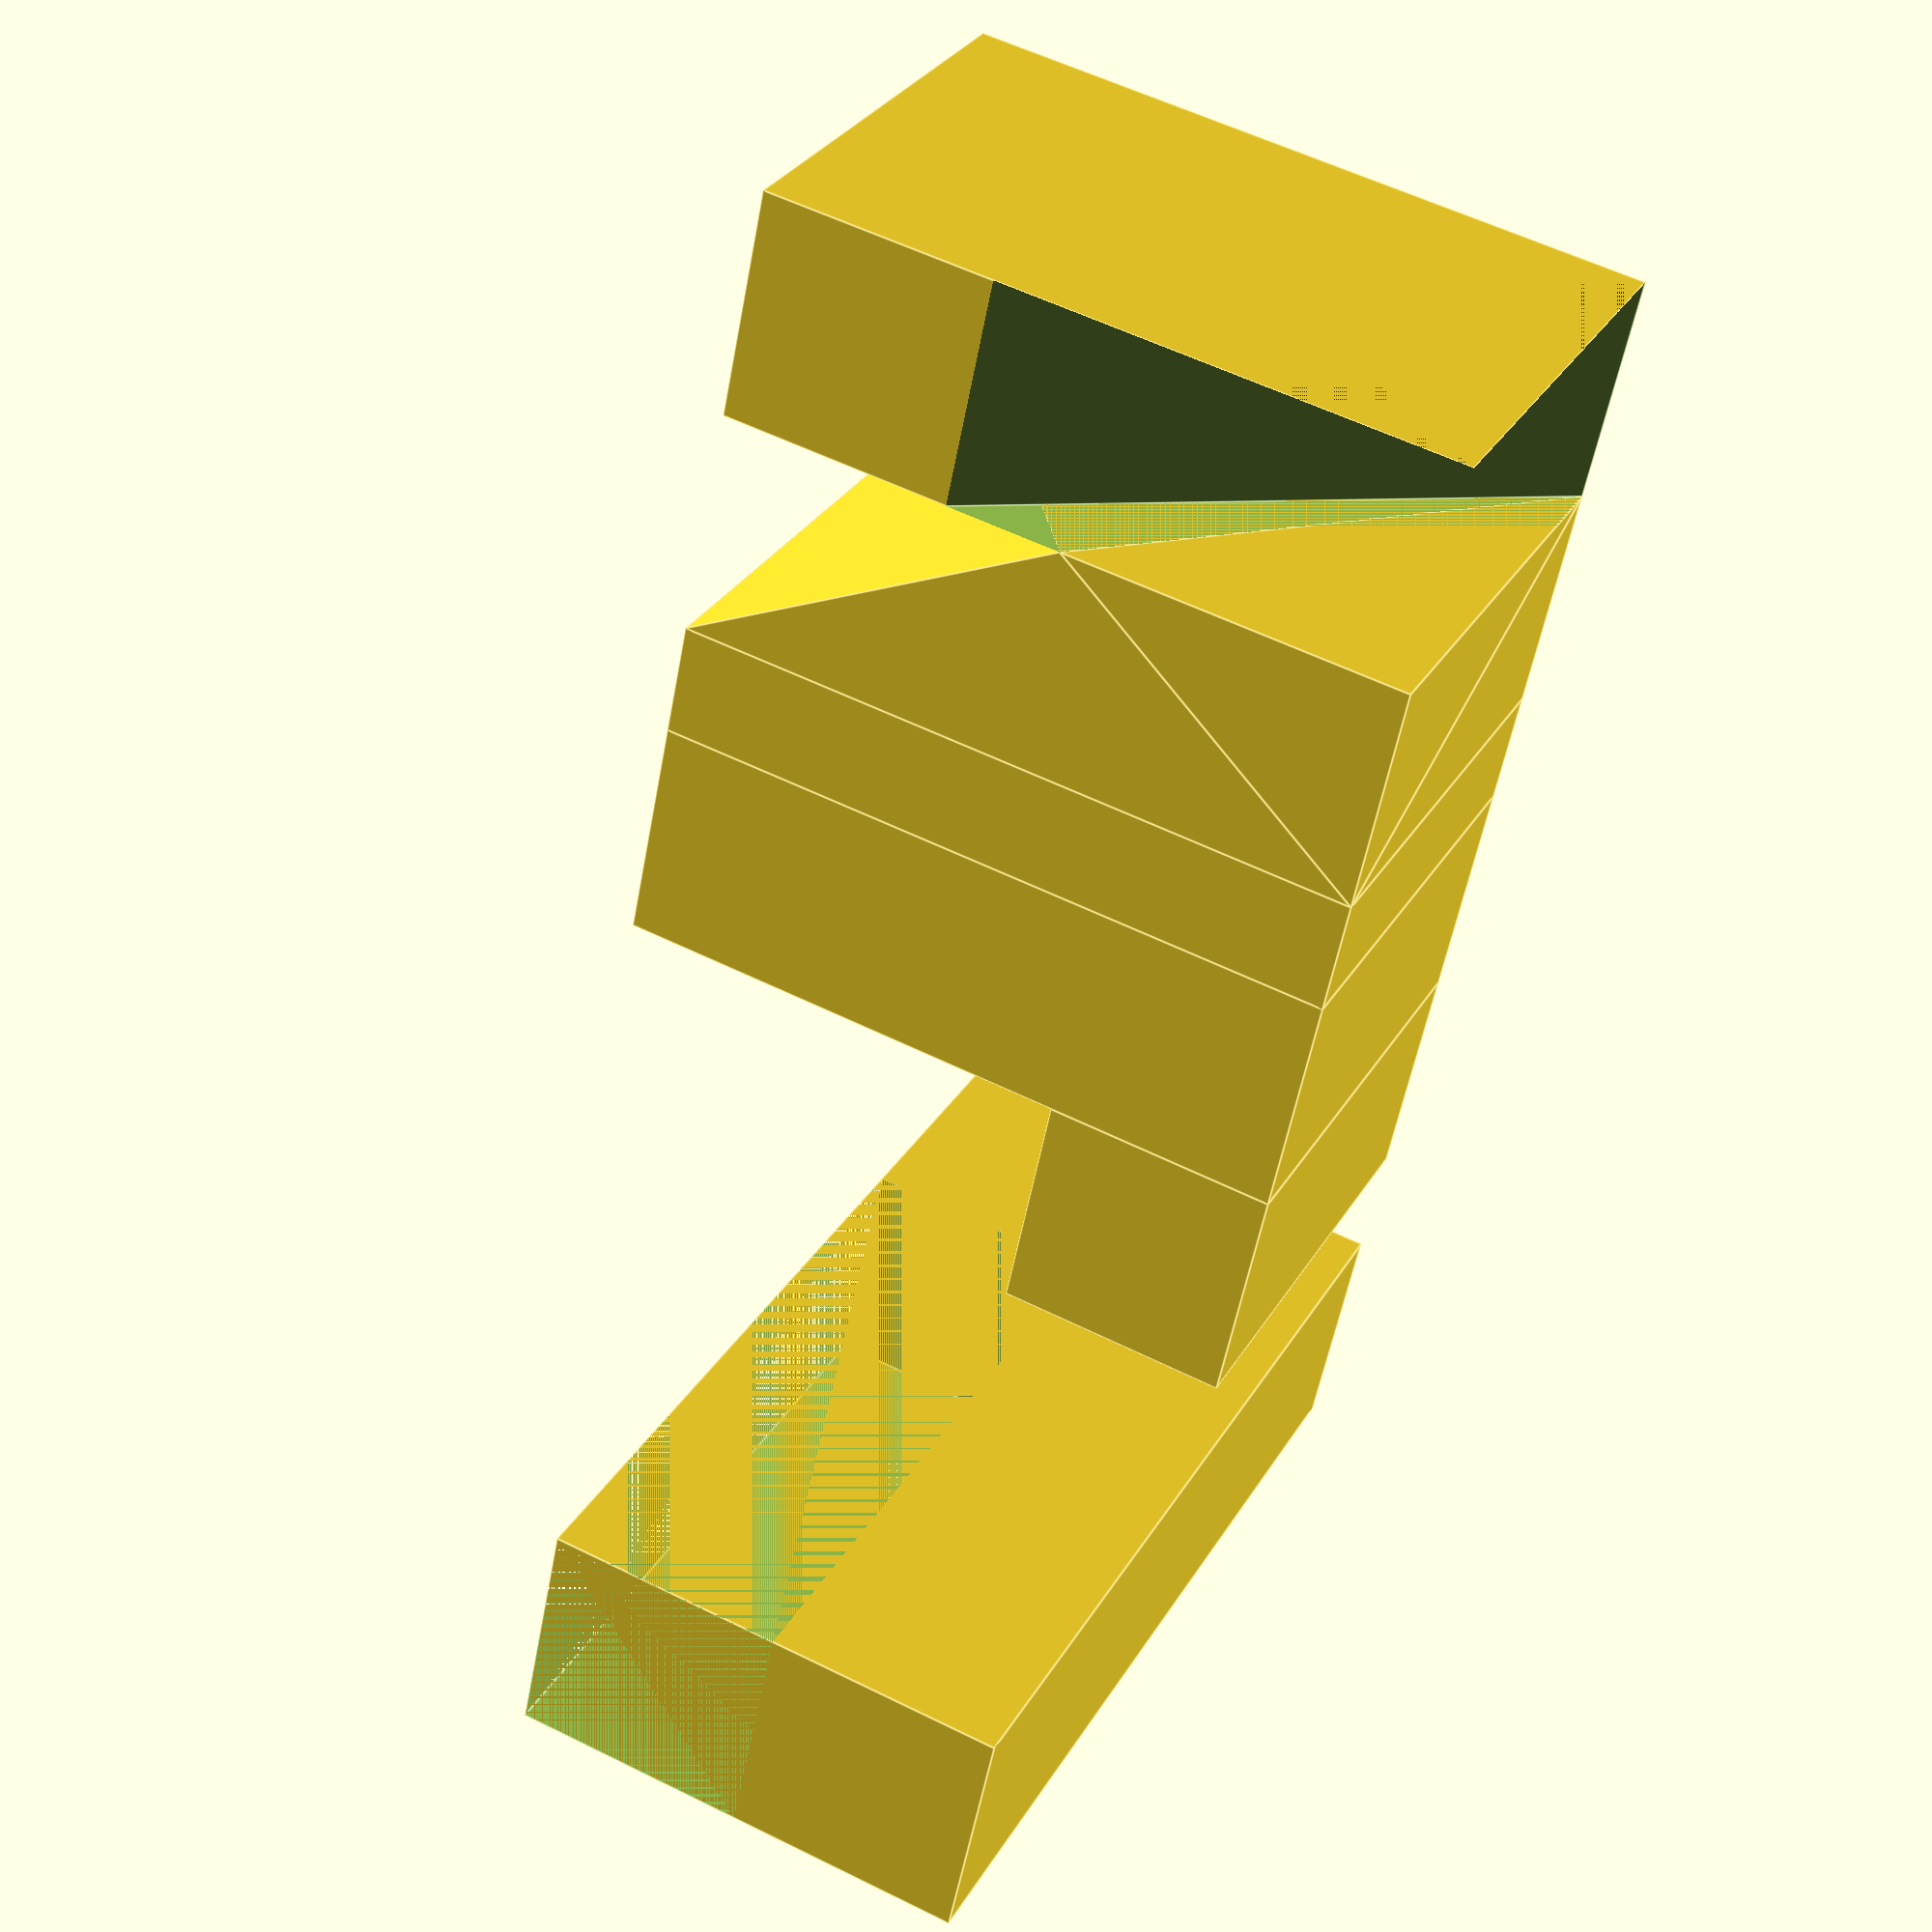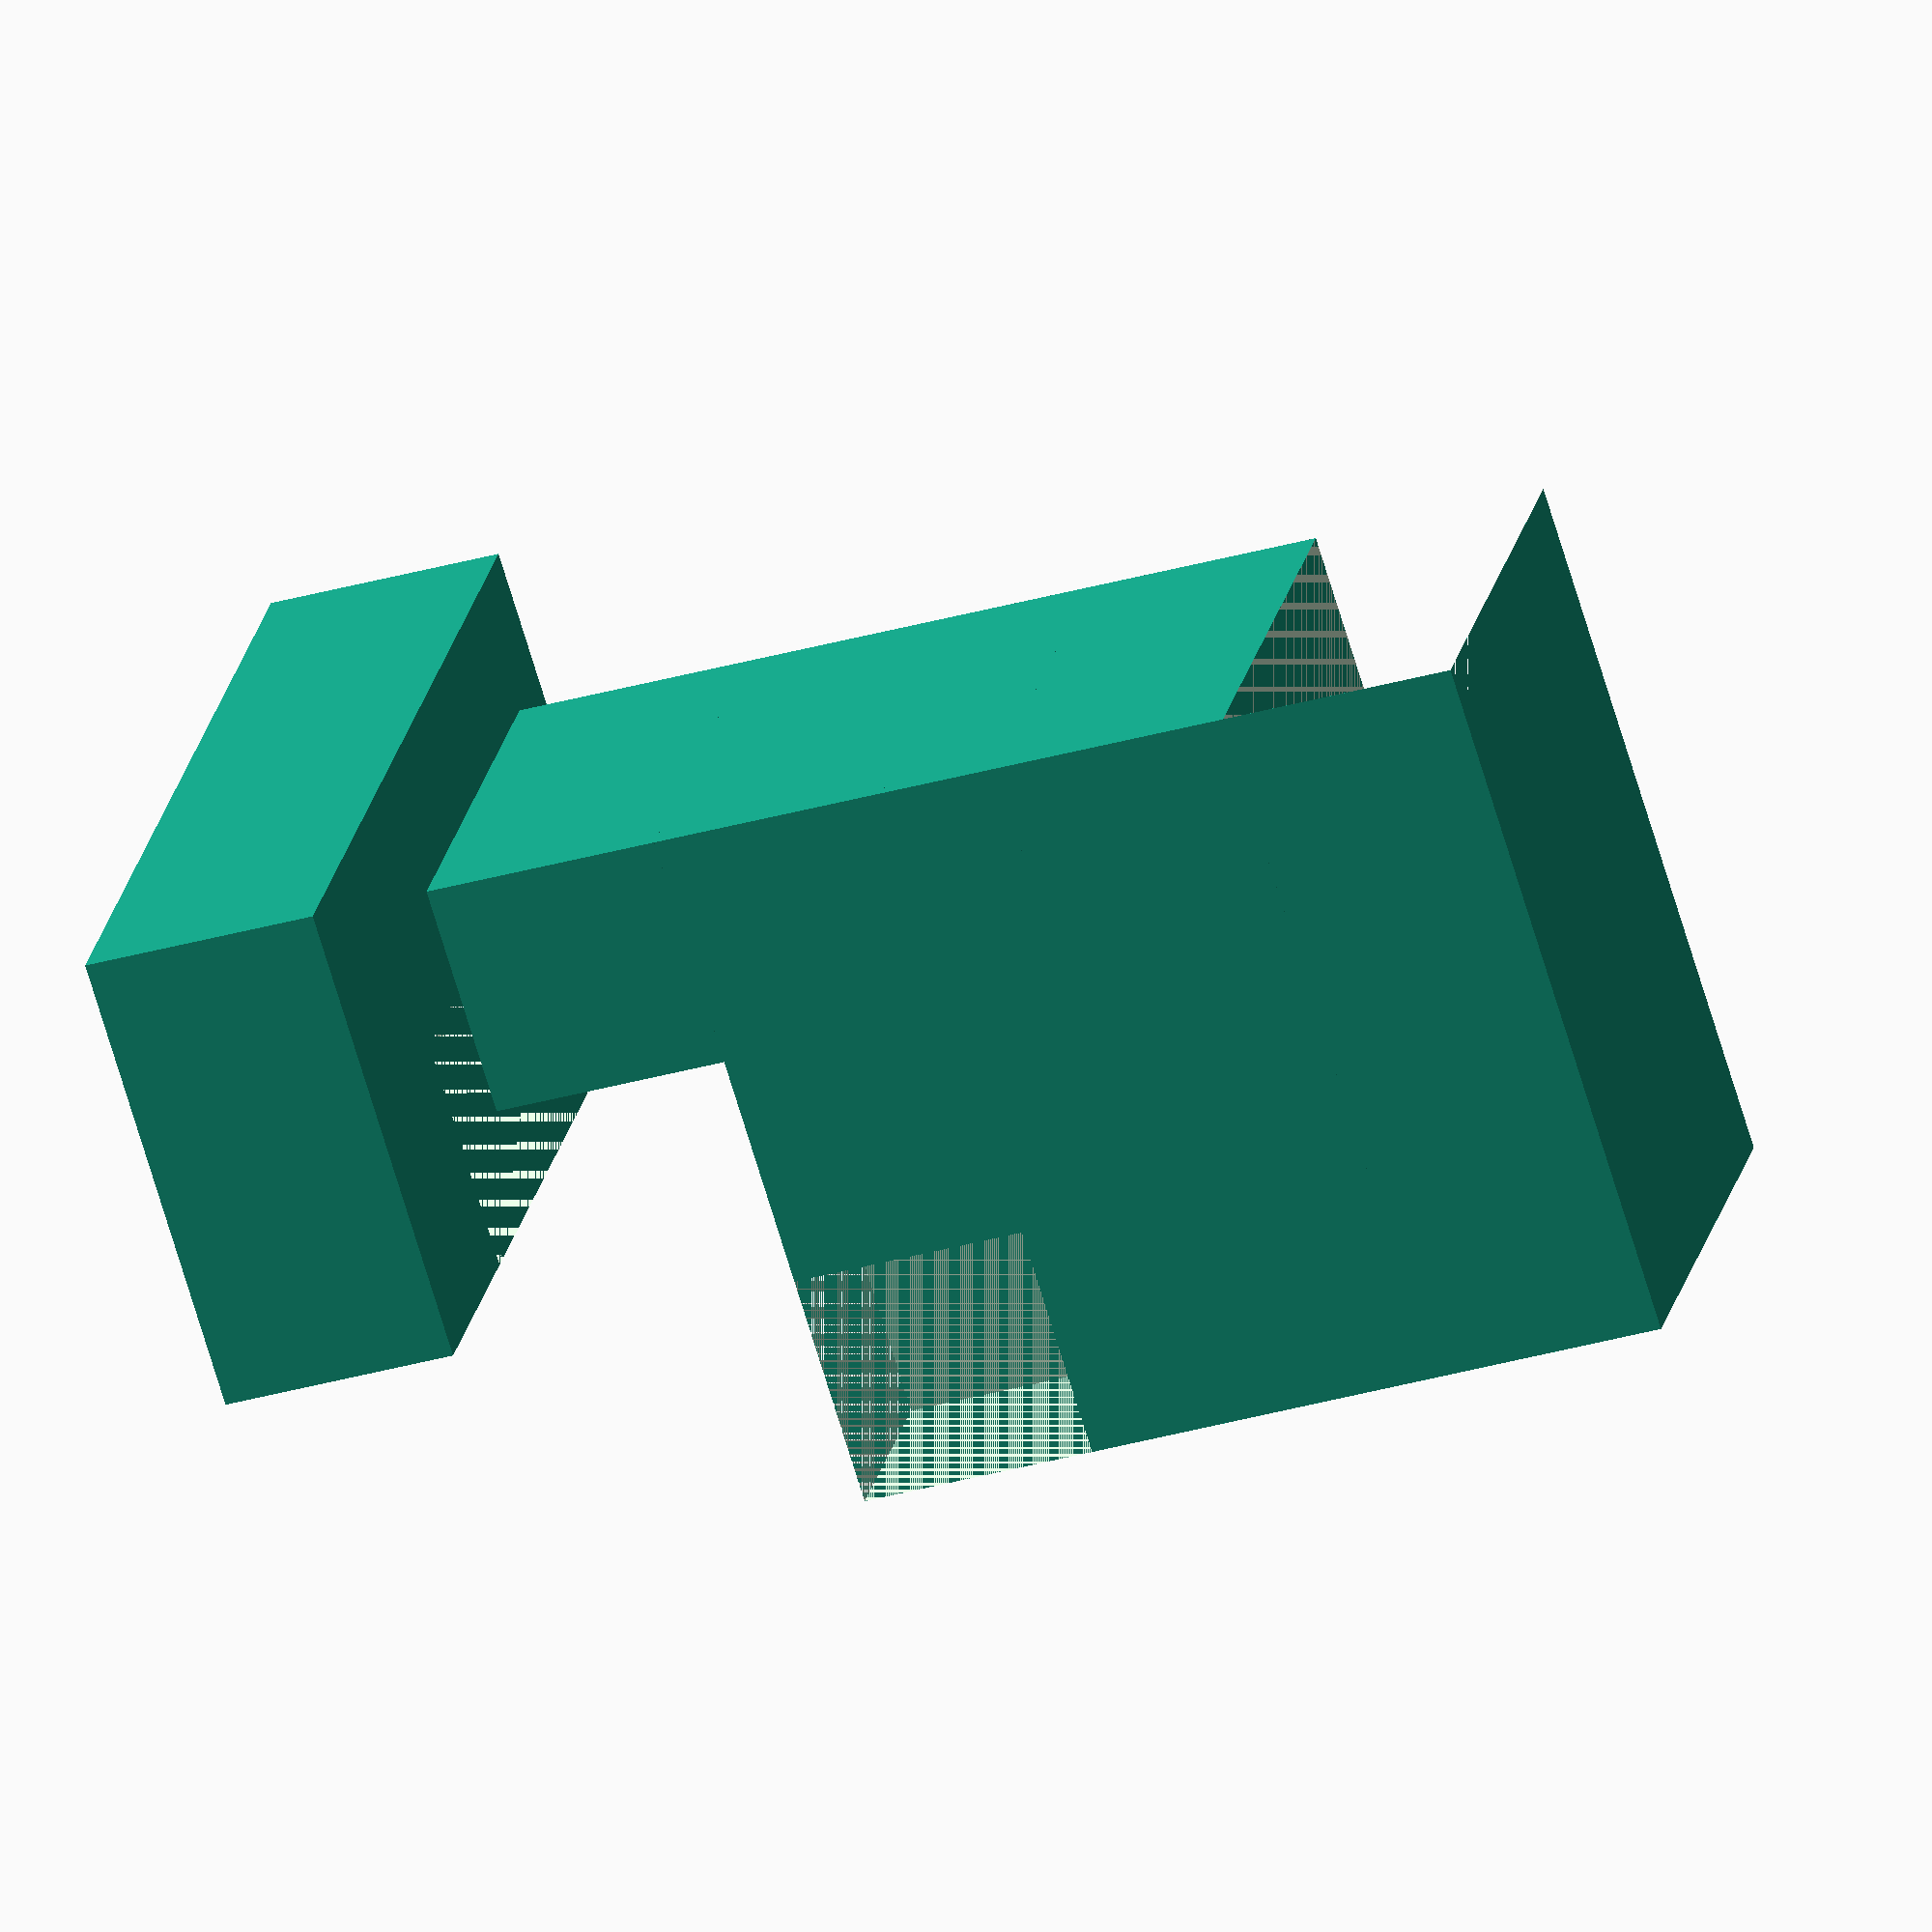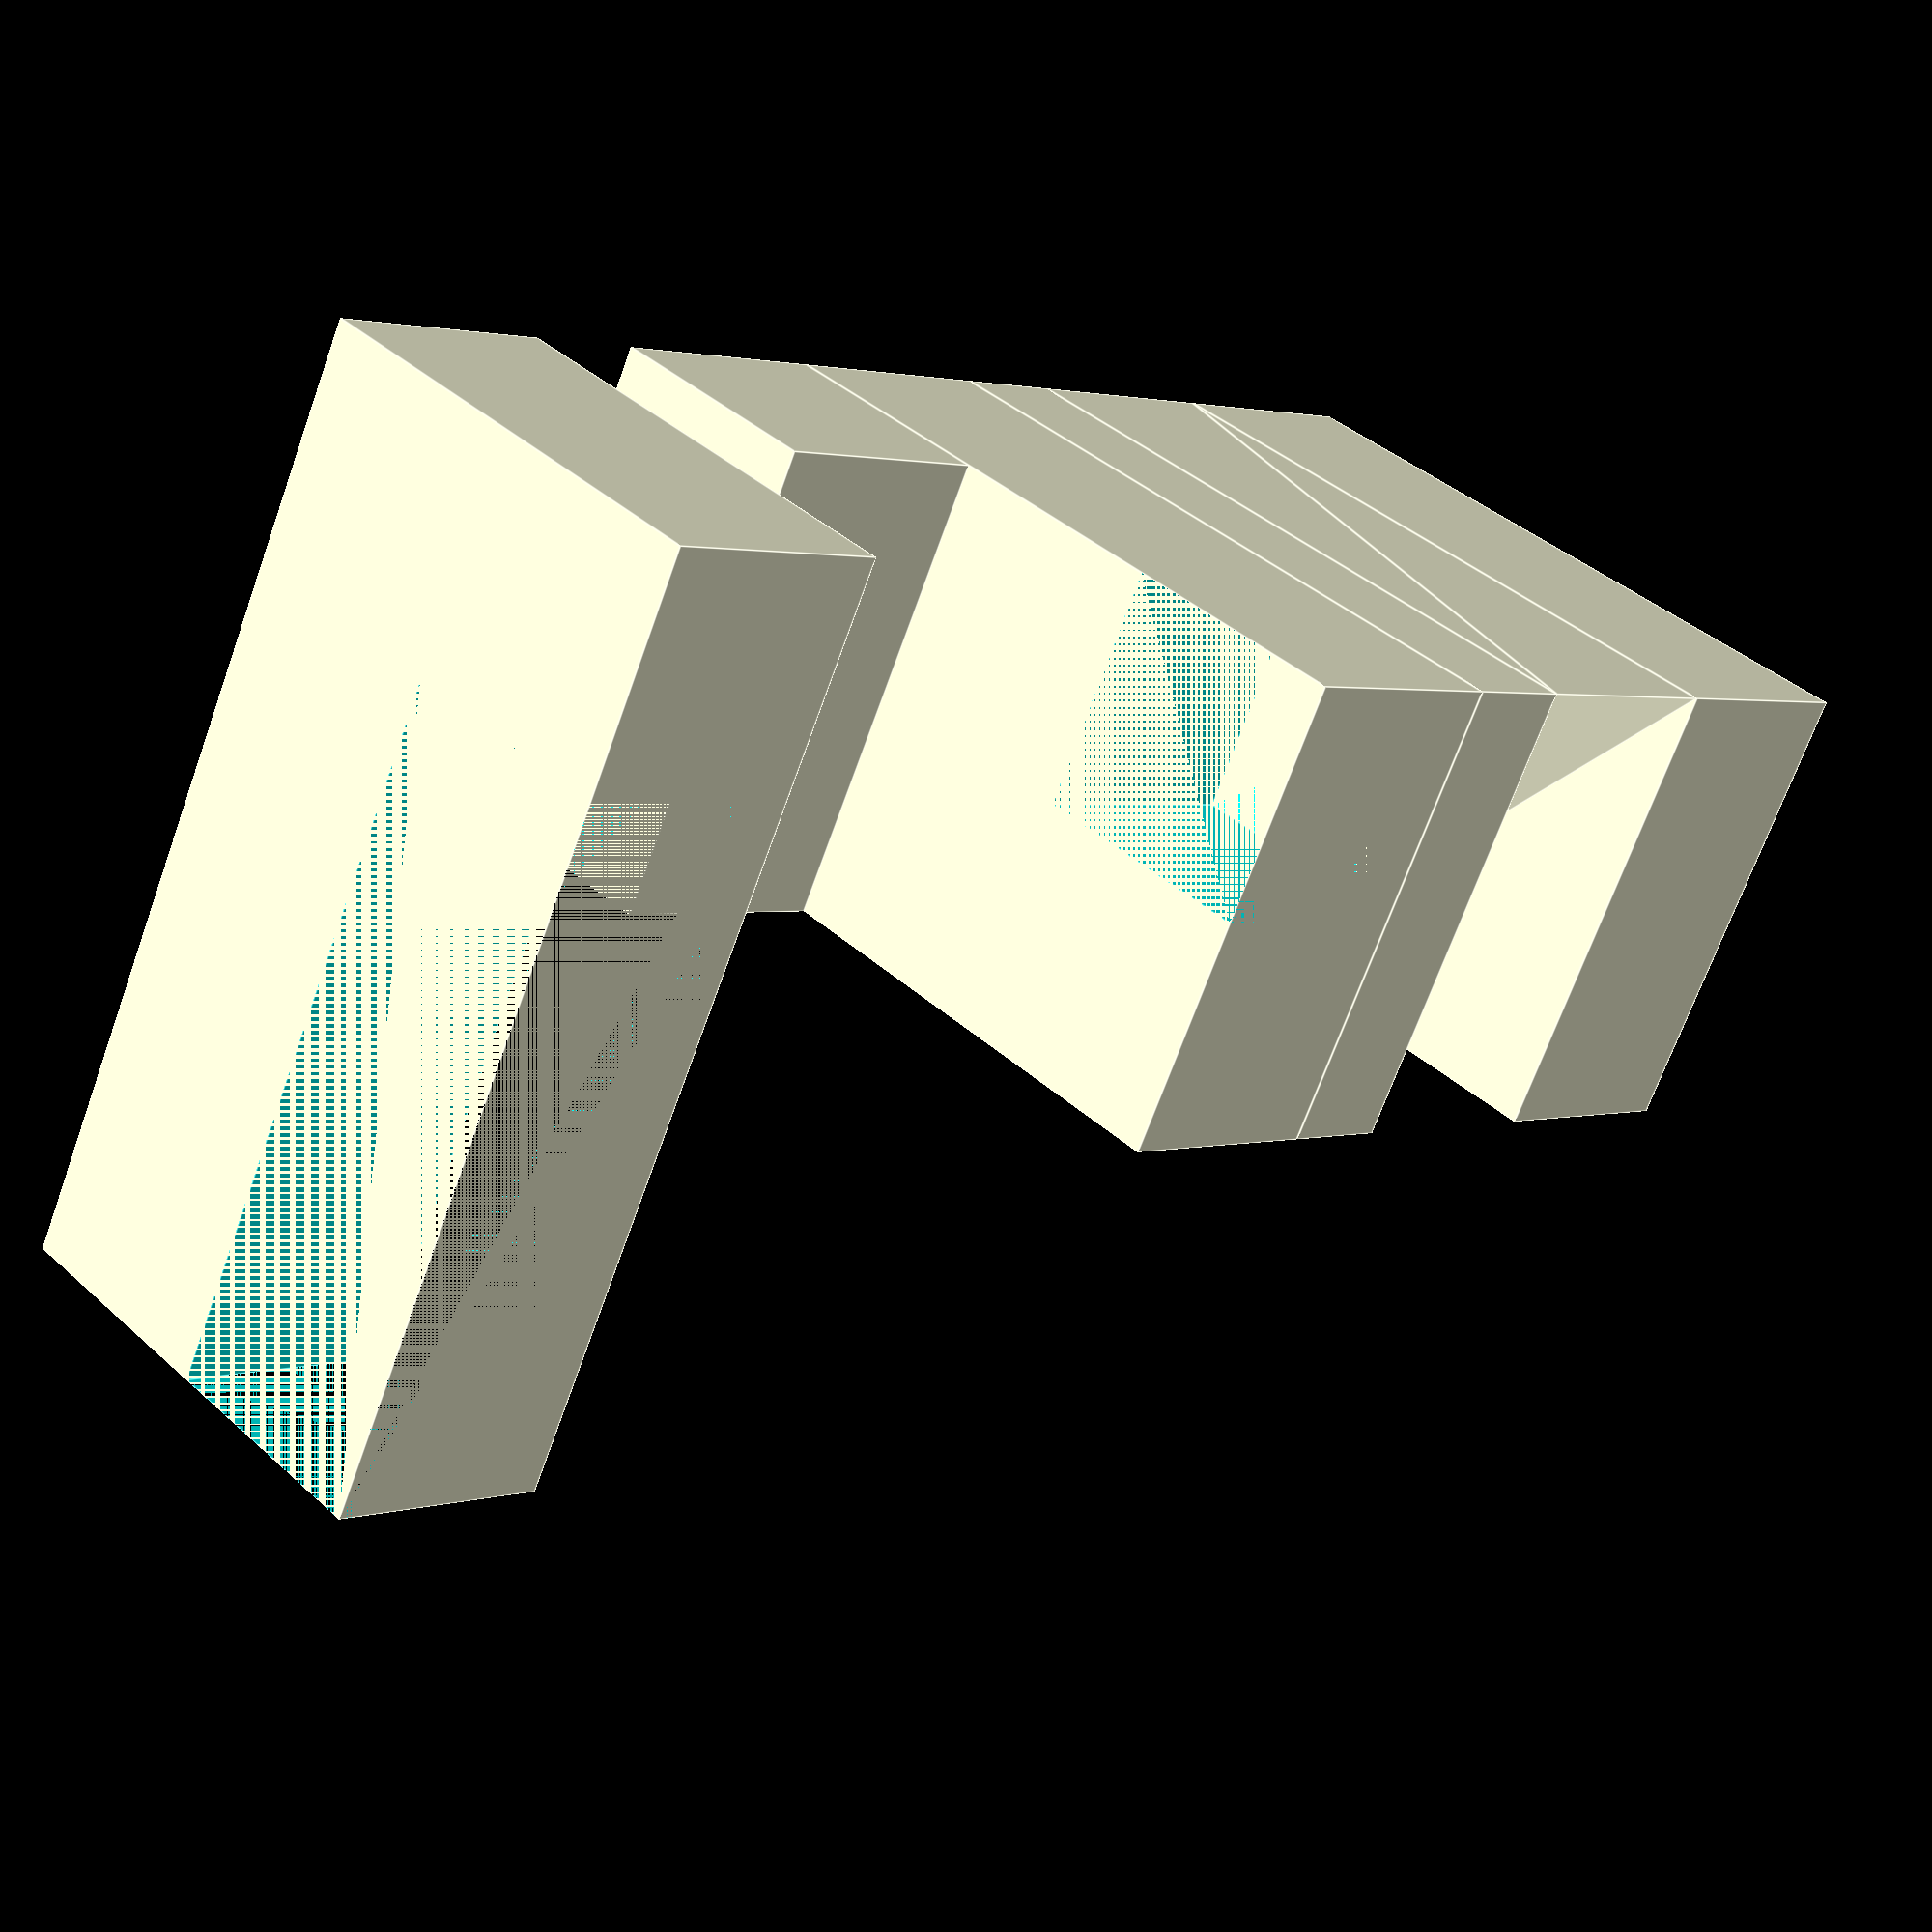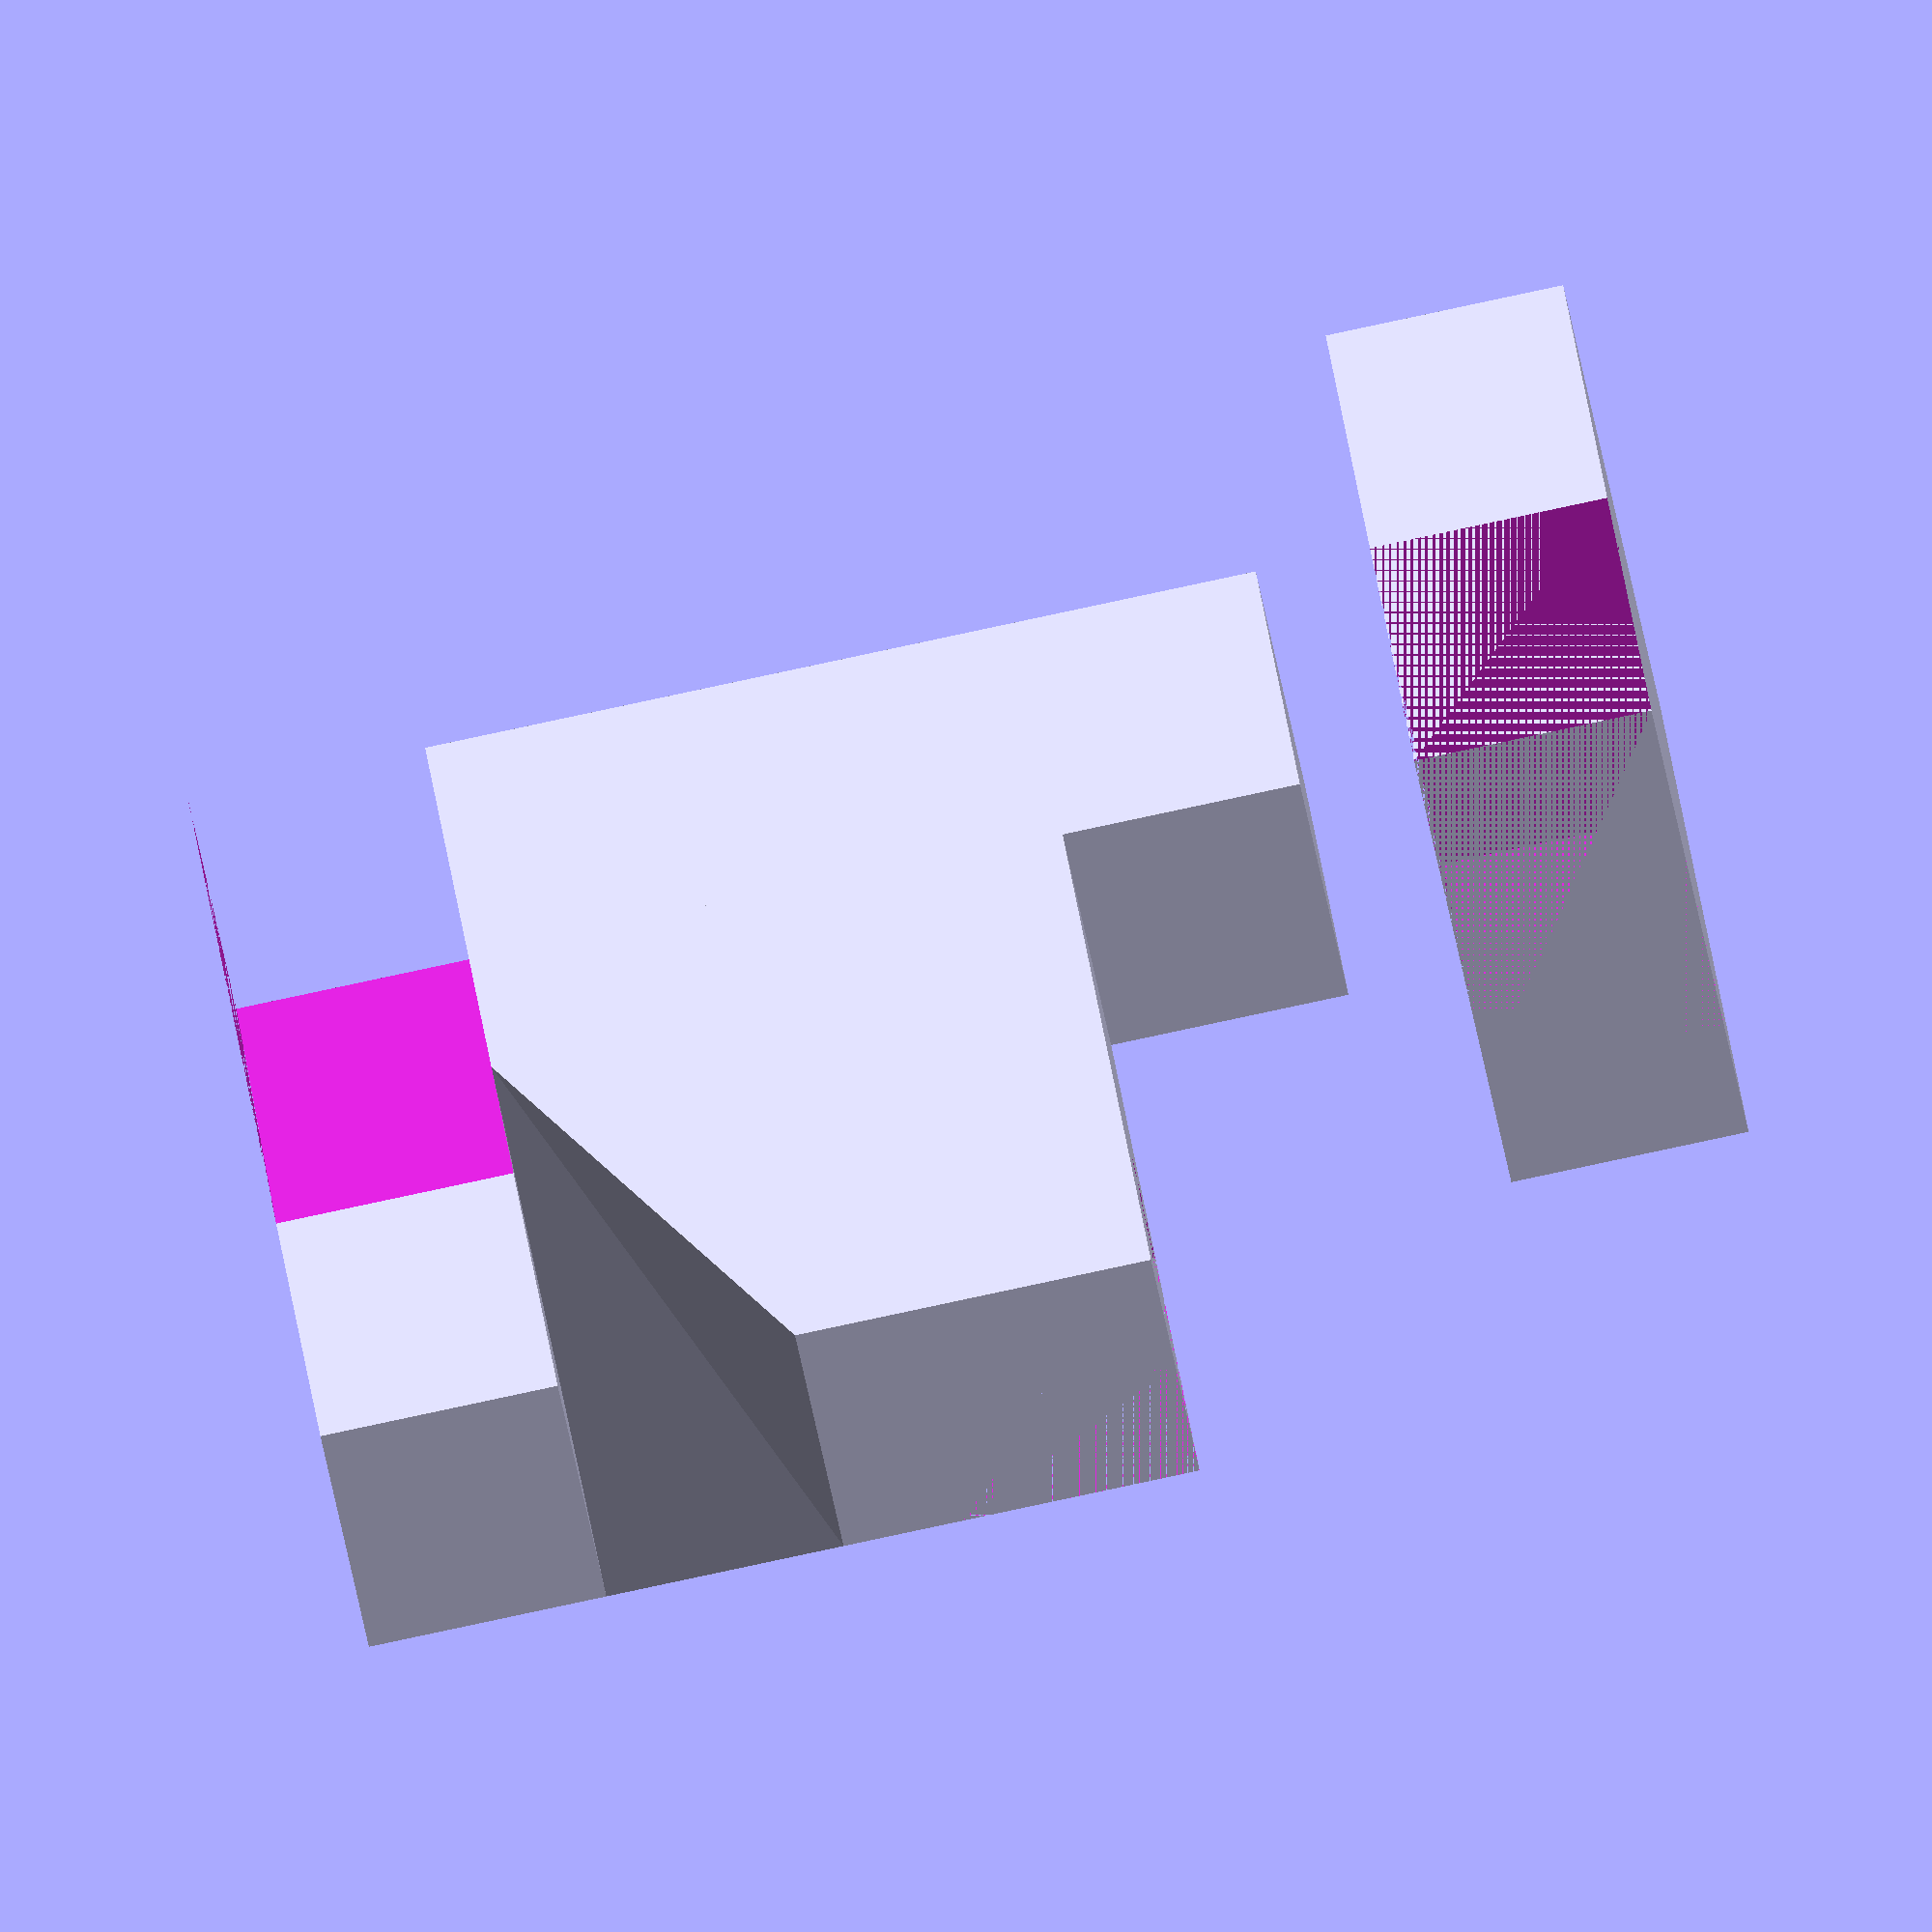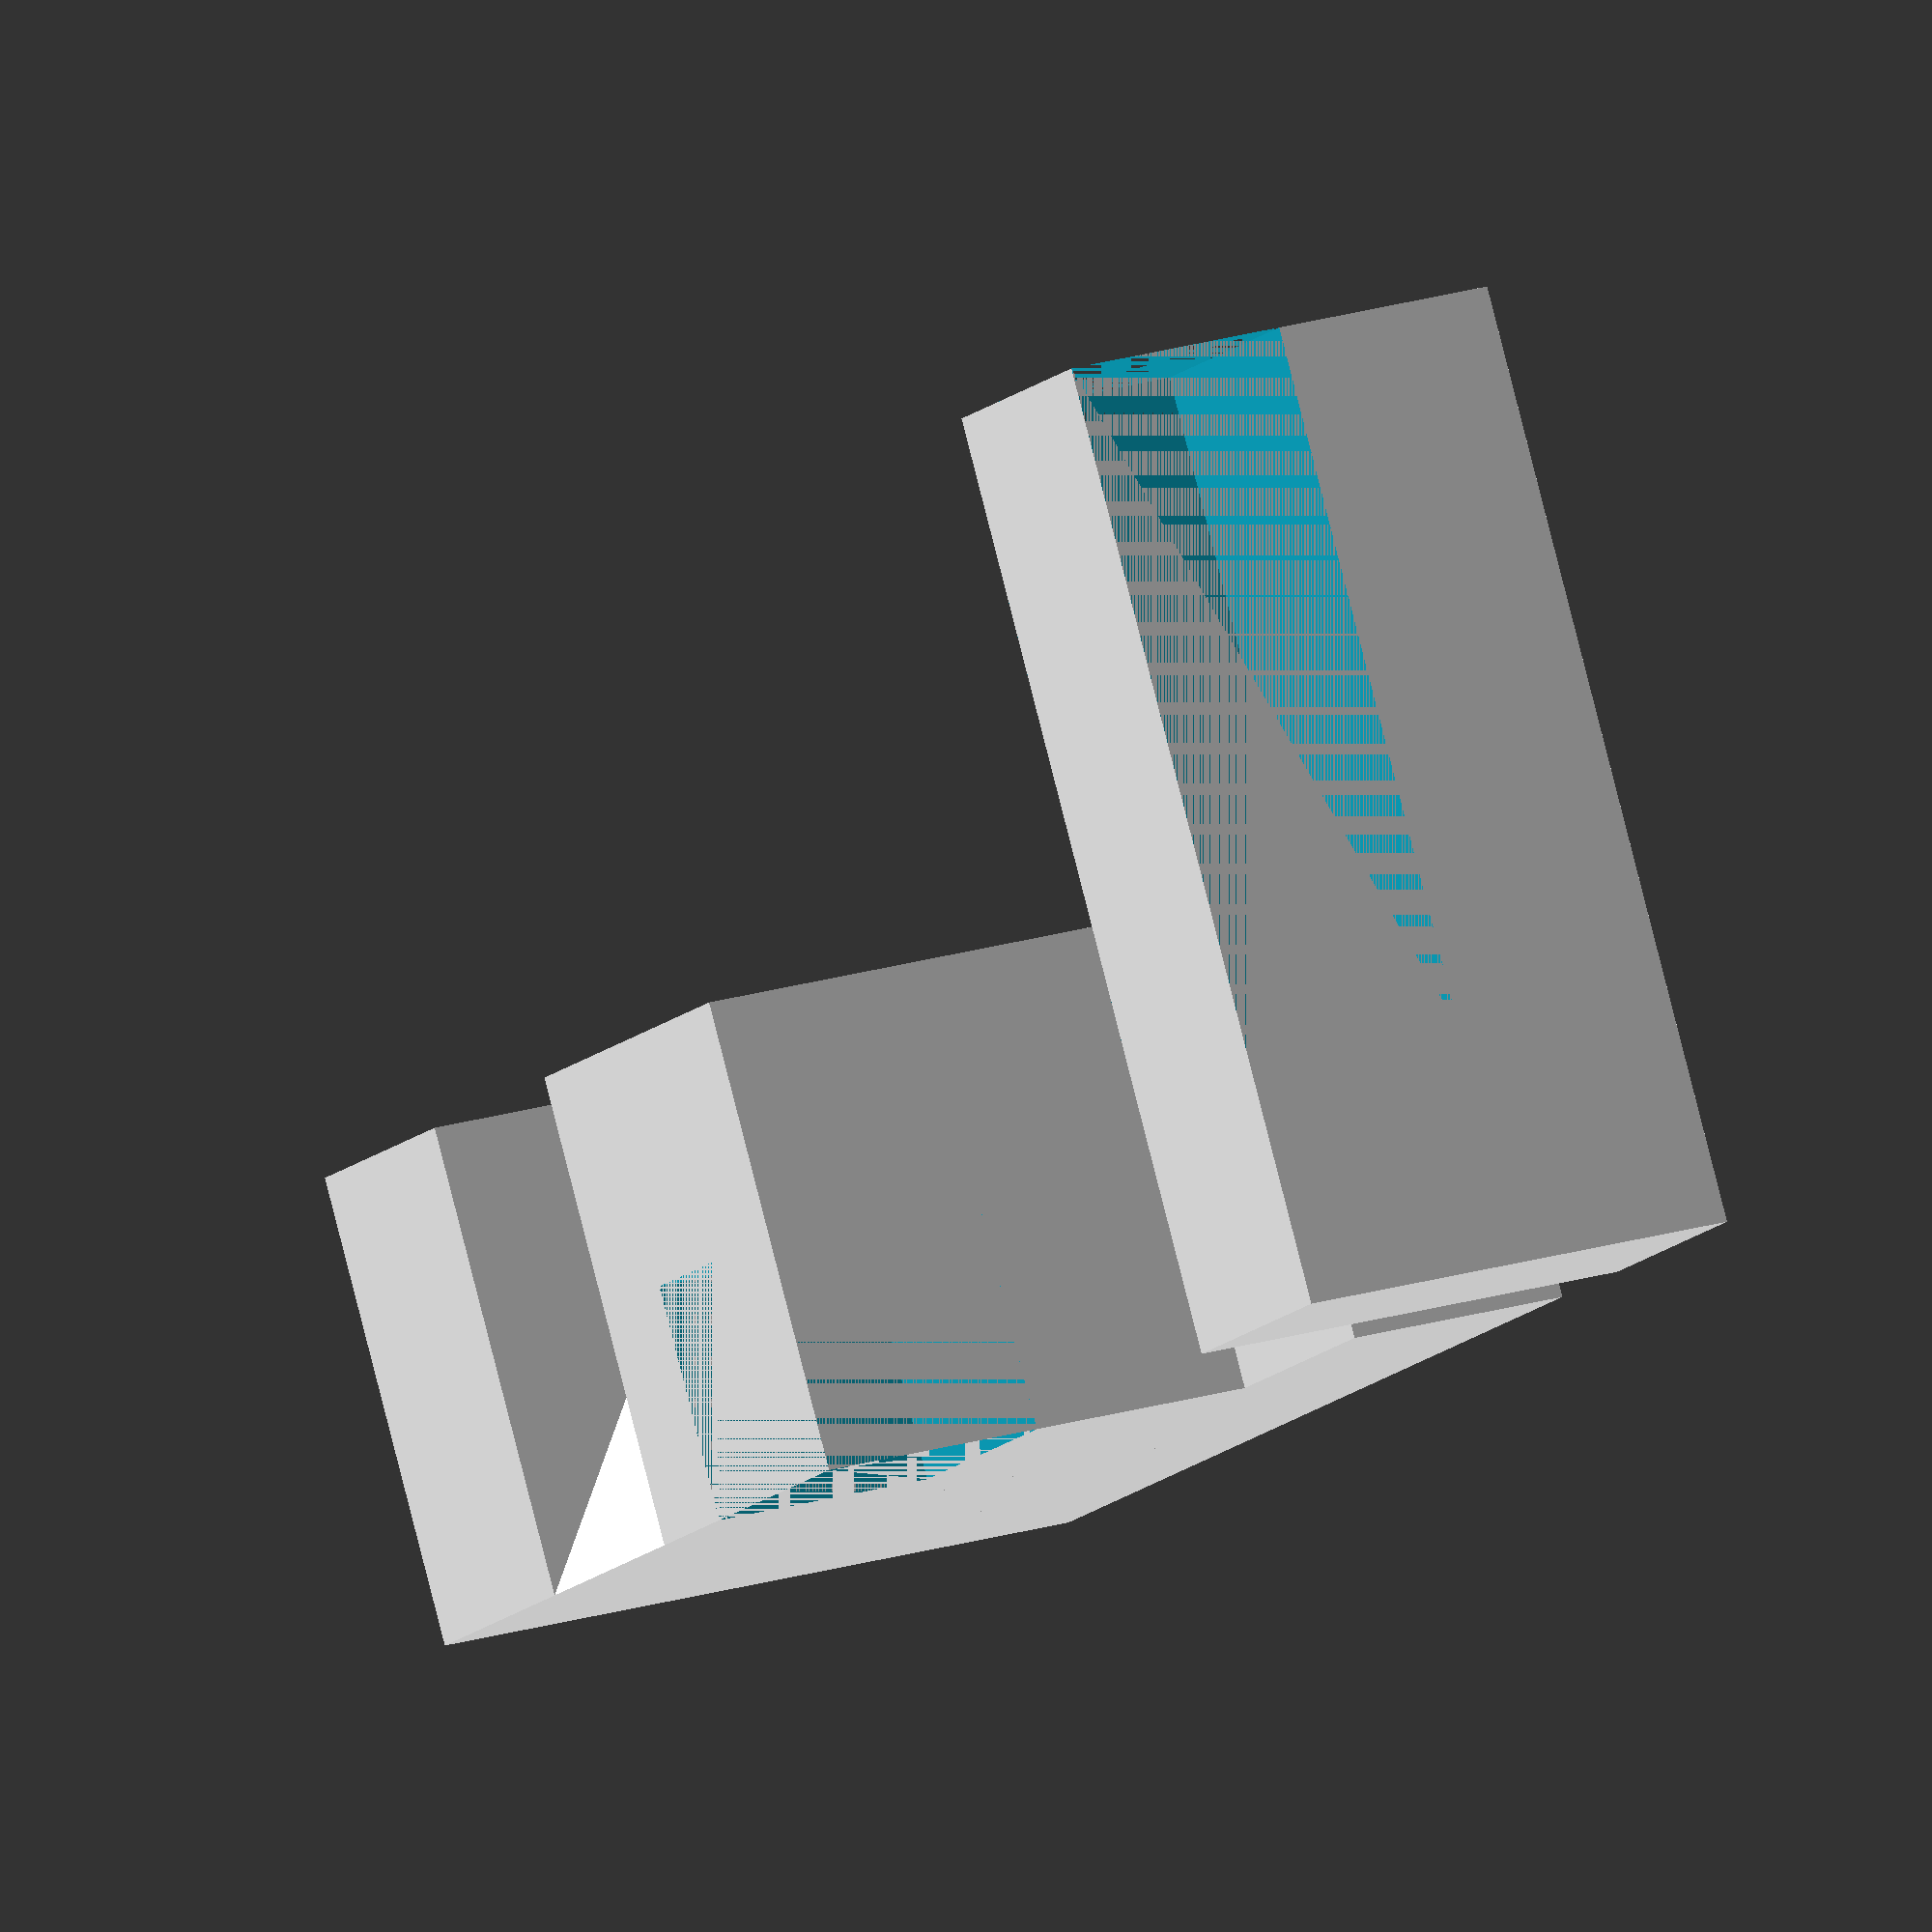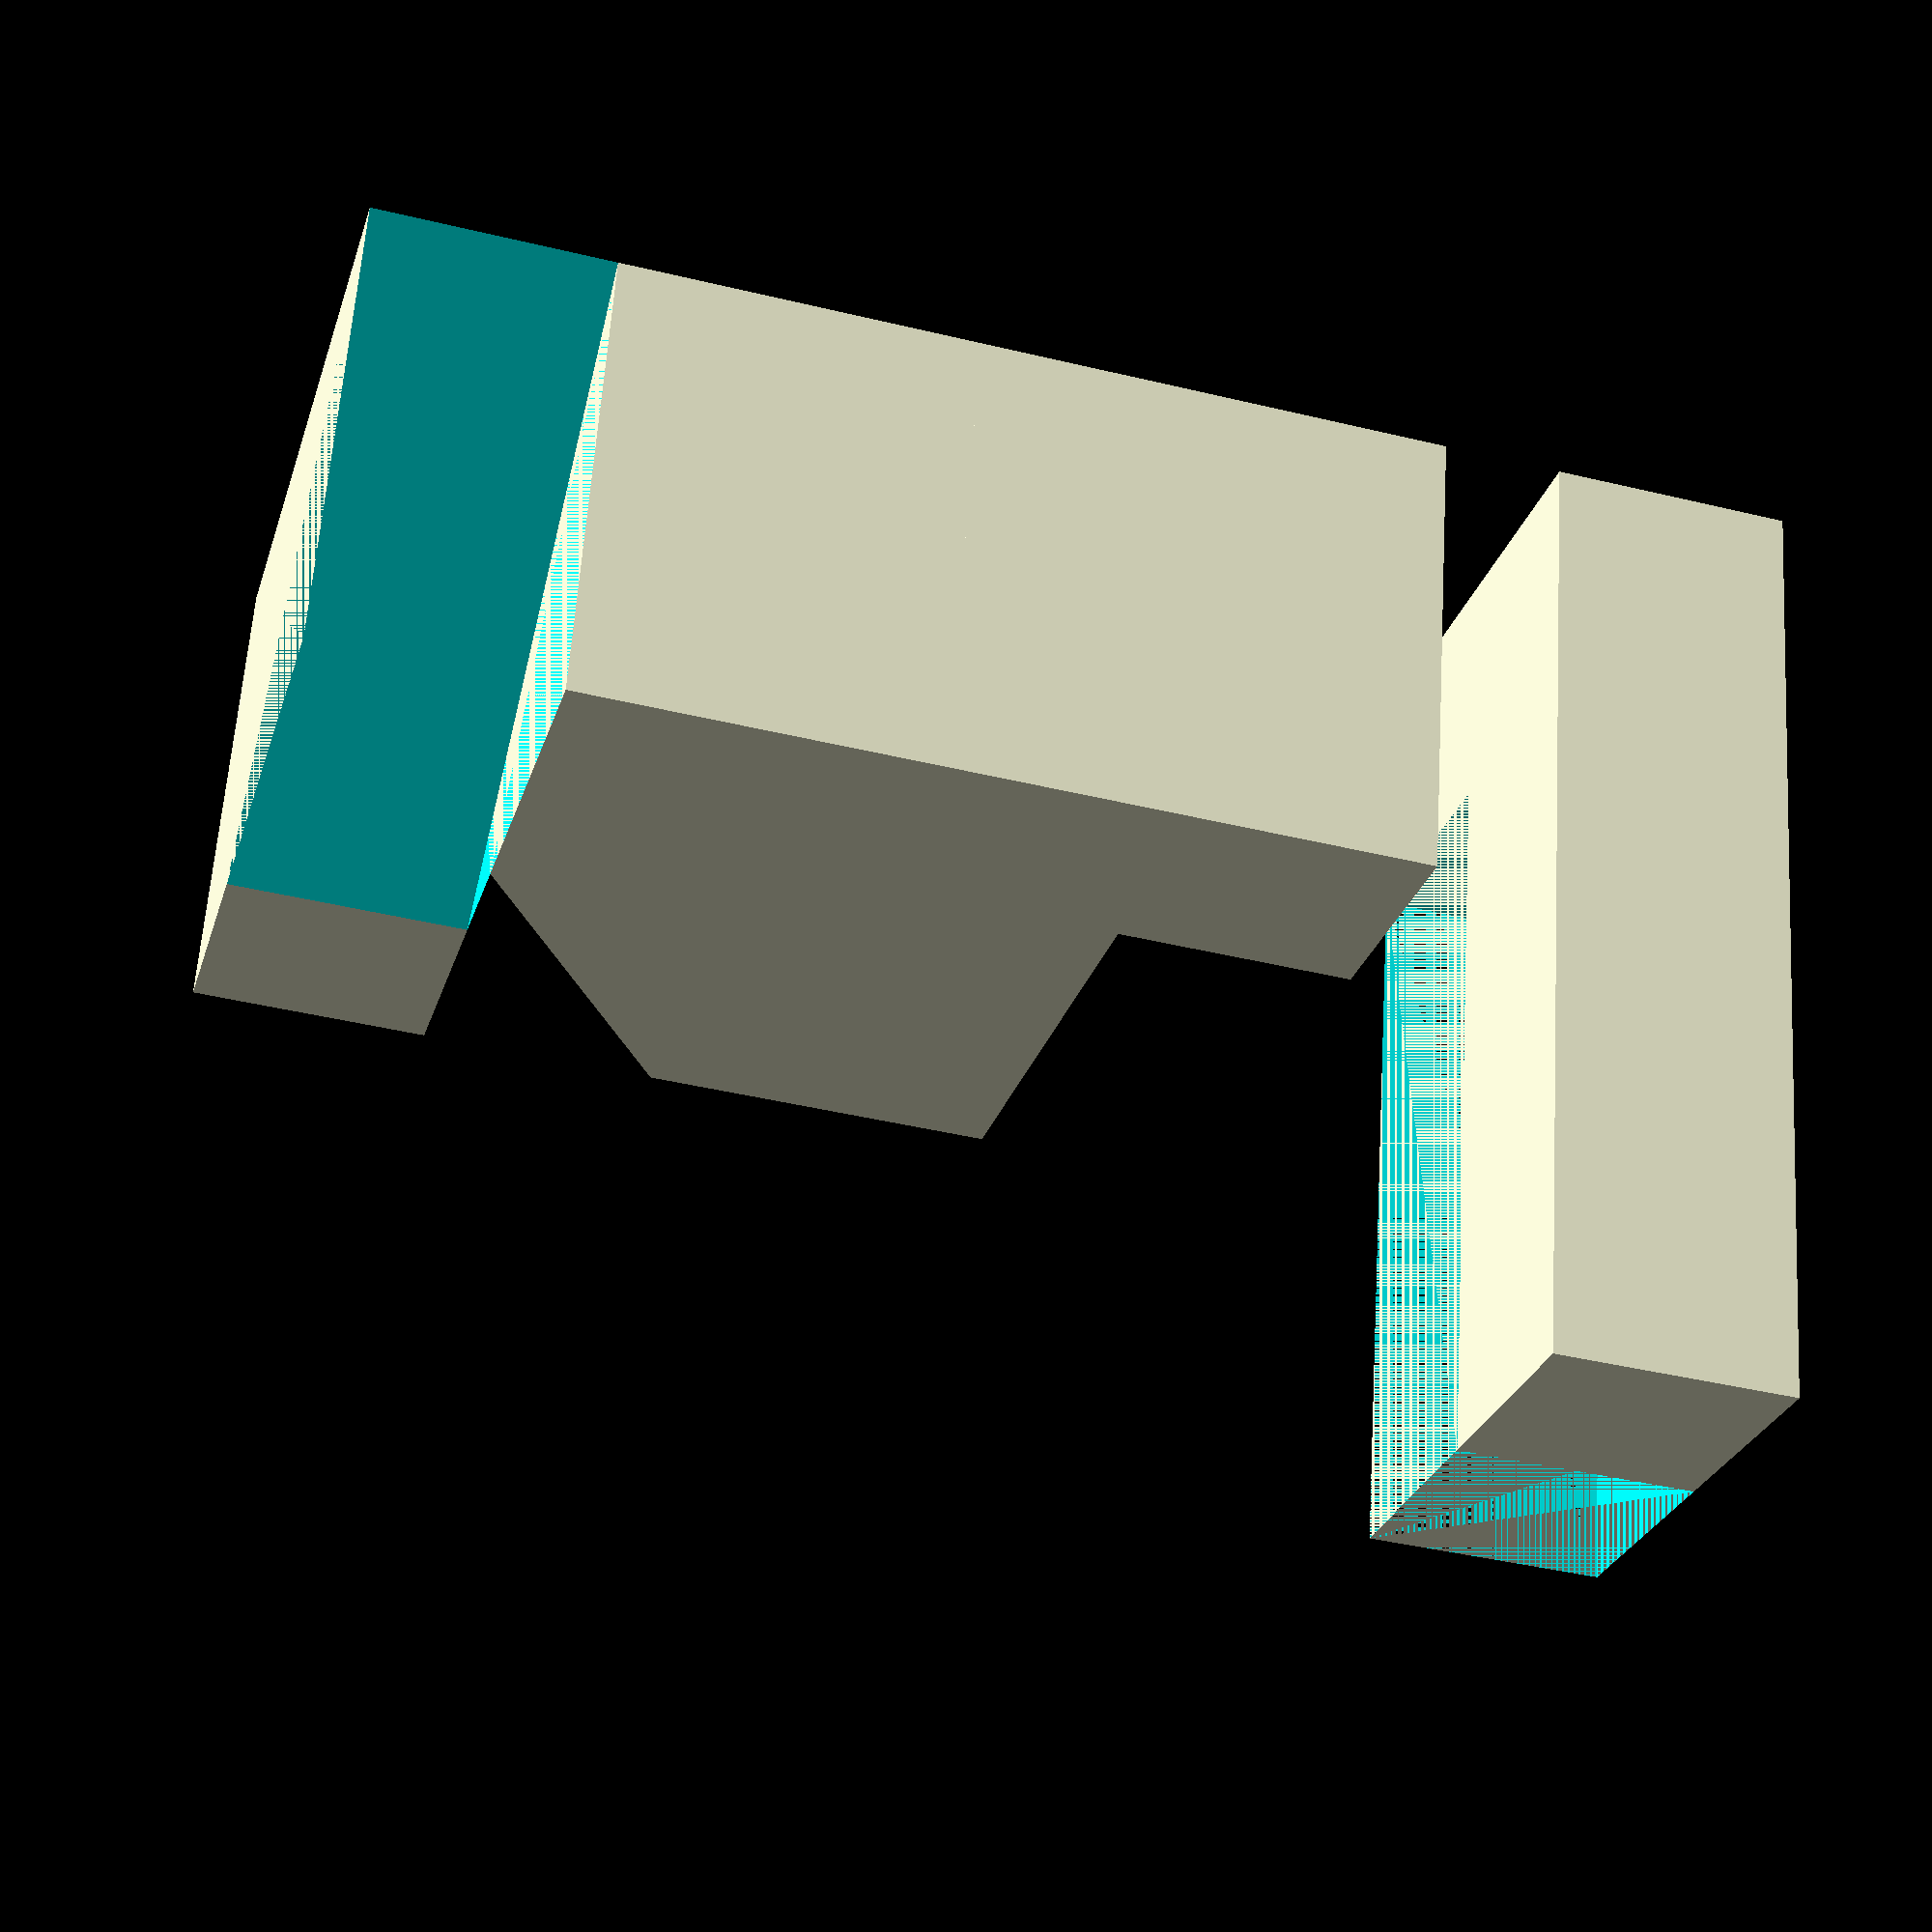
<openscad>

// Define the dimensions for each component
module l_shaped_block() {
    difference() {
        cube([20, 40, 10]); // Outer block
        translate([10, 10, 0]) cube([10, 30, 10]); // Cutout to form L-shape
    }
}

module small_rectangular_block() {
    cube([10, 20, 10]);
}

module notched_rectangular_block() {
    difference() {
        cube([30, 20, 10]); // Outer block
        translate([20, 0, 0]) cube([10, 10, 10]); // Notch
    }
}

module angled_block() {
    polyhedron(
        points=[
            [0, 0, 0], [30, 0, 0], [30, 20, 0], [0, 20, 0], // Bottom face
            [0, 0, 10], [30, 0, 10], [15, 20, 10], [0, 20, 10] // Top face
        ],
        faces=[
            [0, 1, 2, 3], // Bottom
            [4, 5, 6, 7], // Top
            [0, 1, 5, 4], // Side 1
            [1, 2, 6, 5], // Side 2
            [2, 3, 7, 6], // Side 3
            [3, 0, 4, 7]  // Side 4
        ]
    );
}

module flat_rectangular_block() {
    cube([30, 20, 5]);
}

module v_shaped_block() {
    difference() {
        cube([30, 20, 10]); // Outer block
        translate([0, 0, 0]) rotate([0, 0, 45]) cube([30, 30, 10]); // Cutout to form V-shape
    }
}

// Assemble the components based on the positional relationships
module assembly() {
    translate([0, 0, 50]) v_shaped_block(); // Layer 1
    translate([0, 0, 40]) angled_block(); // Layer 2
    translate([0, 0, 35]) flat_rectangular_block(); // Layer 3
    translate([0, 0, 25]) notched_rectangular_block(); // Layer 4
    translate([0, 0, 15]) small_rectangular_block(); // Layer 5
    translate([0, 0, 0]) l_shaped_block(); // Layer 6
}

// Render the assembly
assembly();


</openscad>
<views>
elev=54.9 azim=205.7 roll=349.5 proj=p view=edges
elev=35.8 azim=33.5 roll=290.3 proj=o view=solid
elev=178.2 azim=333.0 roll=318.2 proj=p view=edges
elev=267.6 azim=331.2 roll=78.0 proj=o view=wireframe
elev=193.4 azim=196.1 roll=26.9 proj=o view=wireframe
elev=41.5 azim=193.3 roll=73.7 proj=p view=wireframe
</views>
